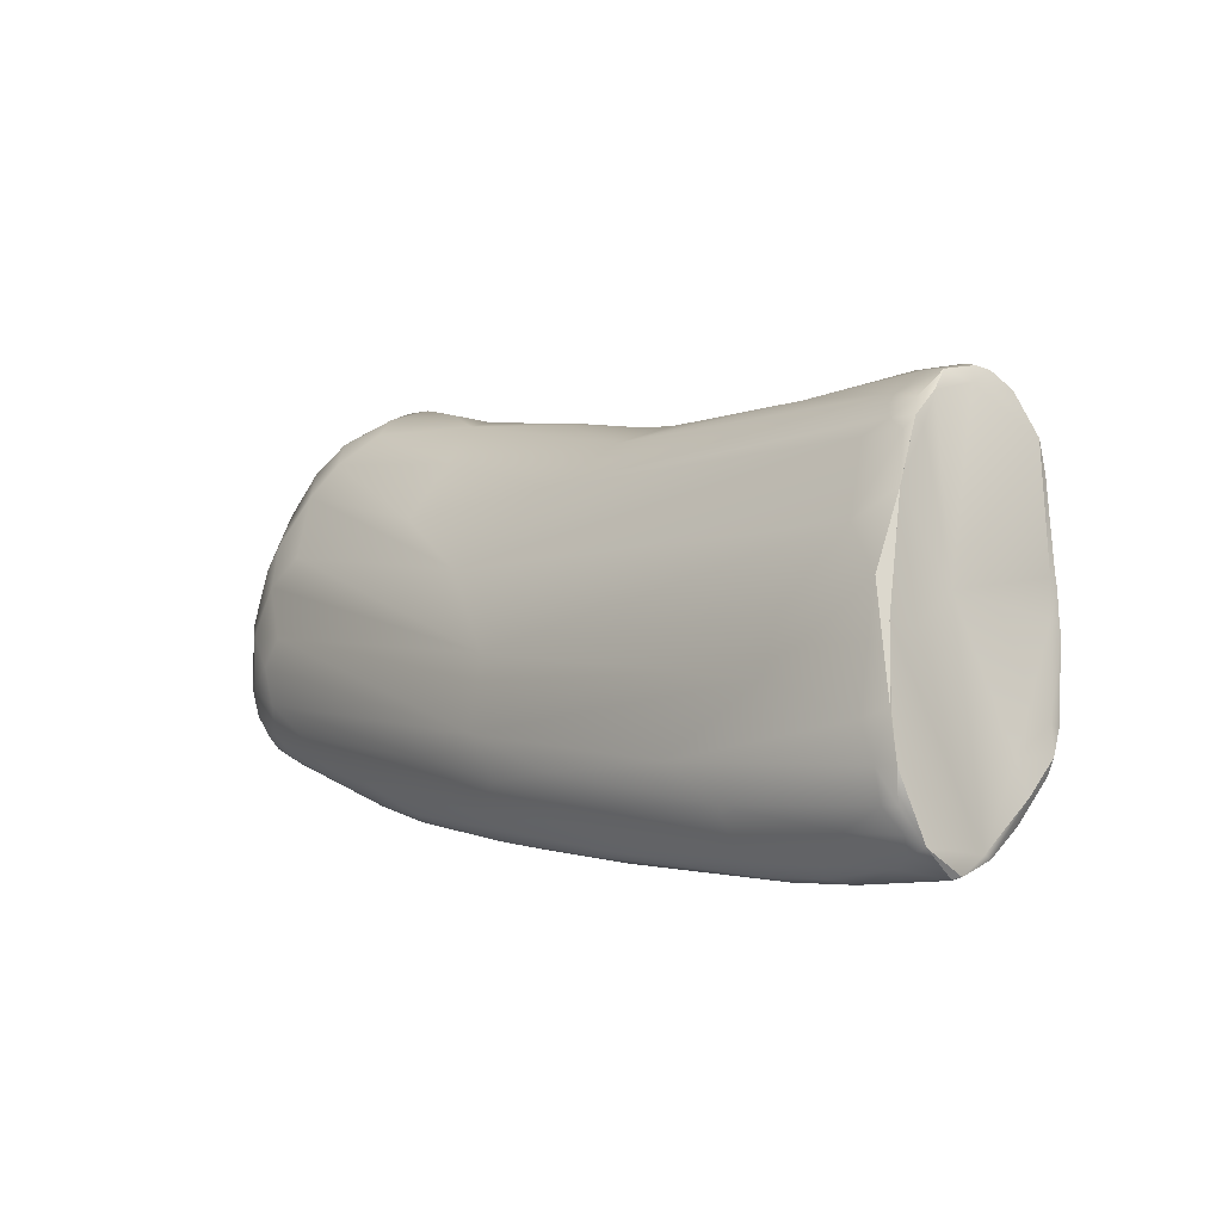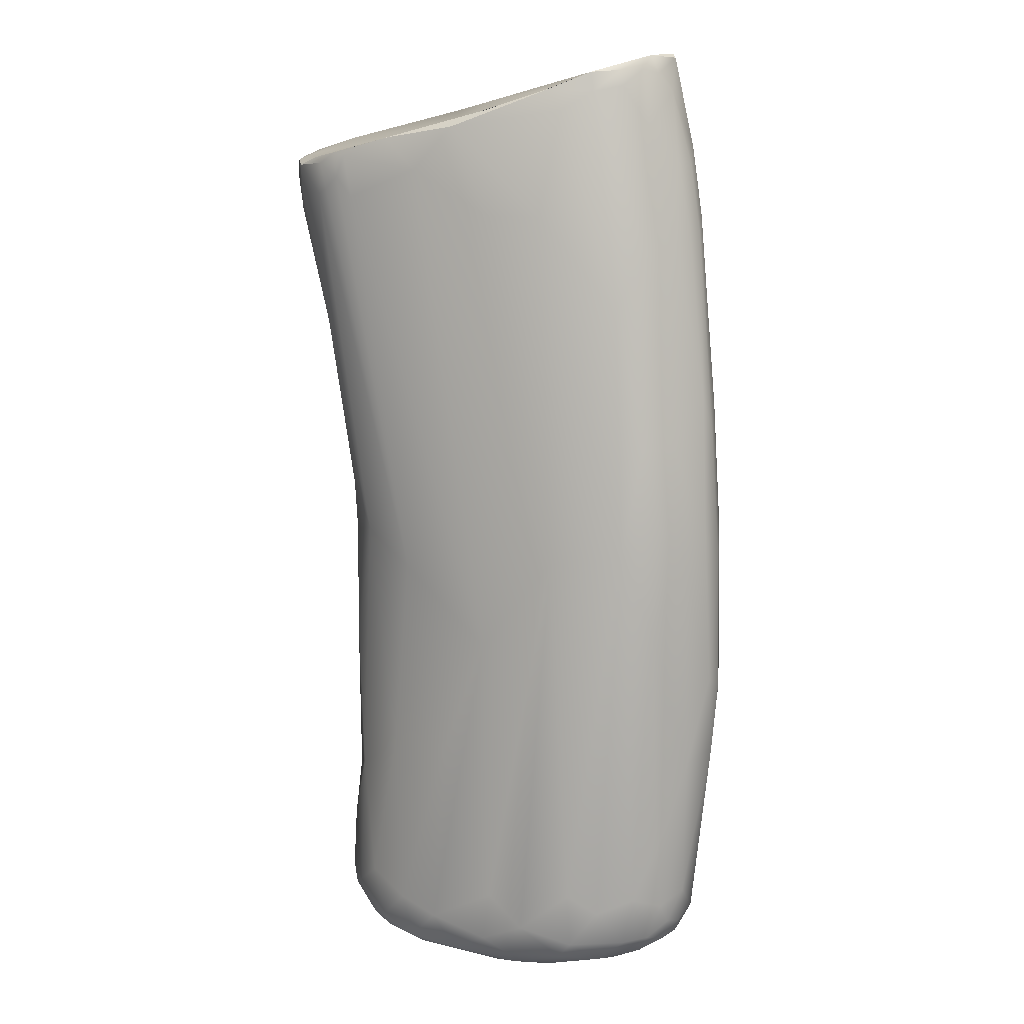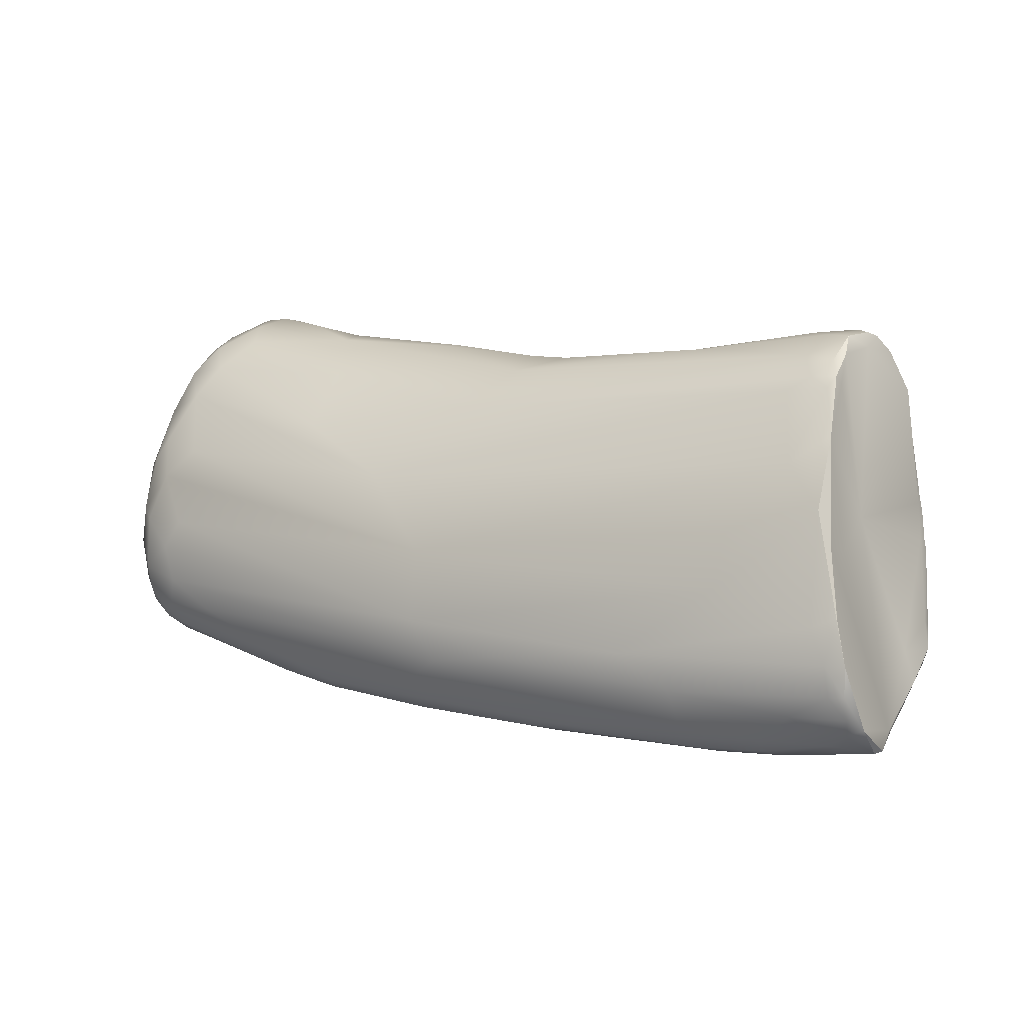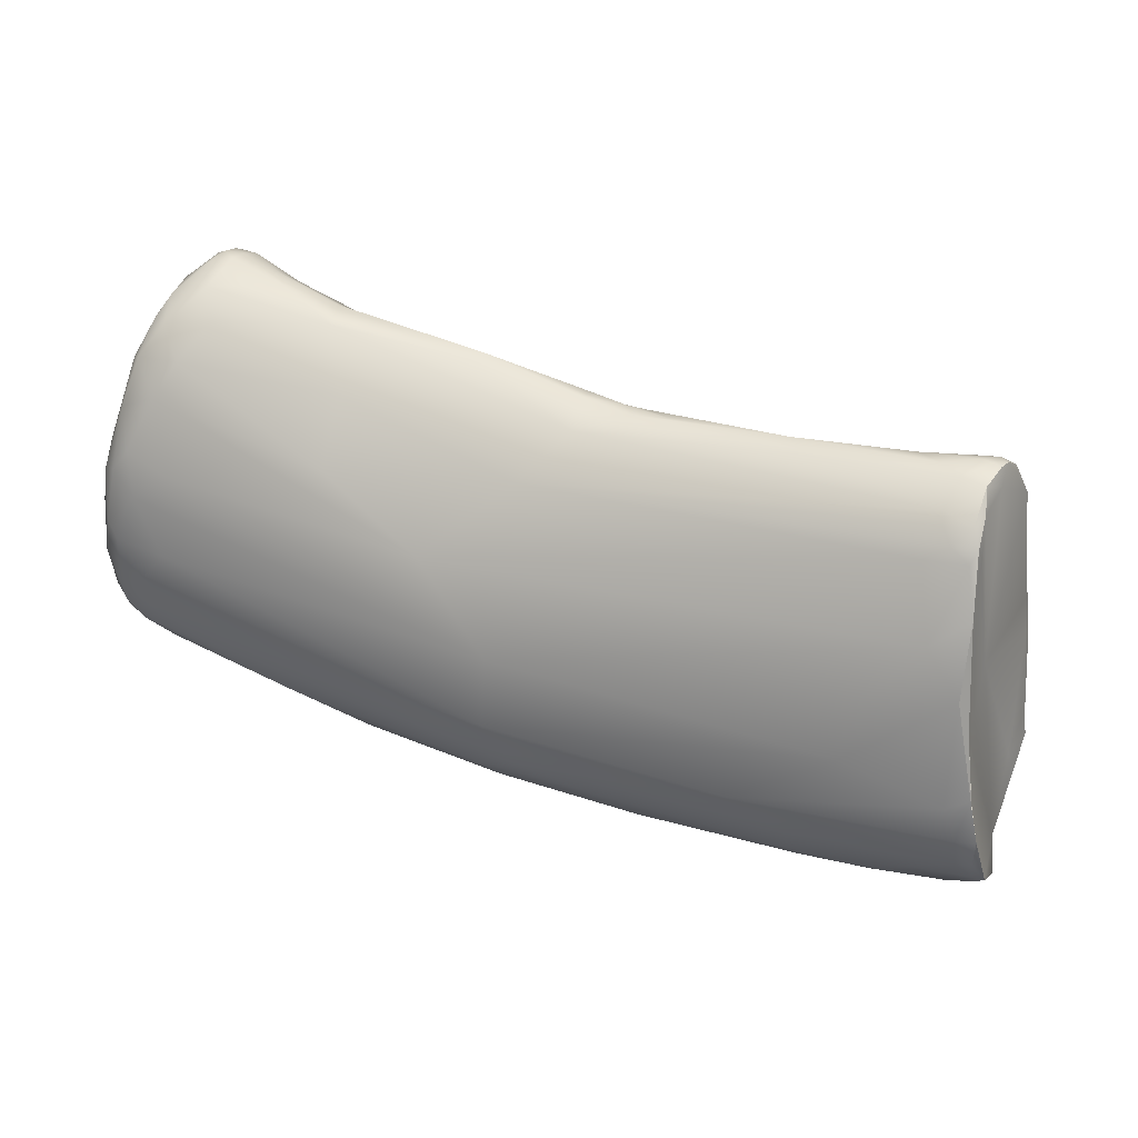
<metadata>
{"format":"obj","ext":"obj","renderer":"f3d","projection":"perspective","resolution":1024,"background":"white","views":[{"elev":-3.5,"azim":73.3,"up":"+Z"},{"elev":-58.3,"azim":97.9,"up":"+Y"},{"elev":0.7,"azim":58.2,"up":"+Z"},{"elev":35.0,"azim":44.5,"up":"+Z"}]}
</metadata>
<code>
v 14.53 -183.3 1265
v 14.45 -181.8 1264
v 15.01 -184.9 1264
v 14.16 -179.1 1268
v 14.34 -182.5 1266
v 14.72 -184 1268
v 15.09 -184.9 1267
v 15.11 -184.5 1268
v 14.31 -181.5 1269
v 14.55 -179.5 1273
v 14.88 -182.7 1271
v 14.71 -181.5 1272
v 15.87 -180.6 1261
v 15.29 -183.4 1261
v 15.22 -181.6 1261
v 15.65 -182.8 1260
v 16.08 -183.3 1260
v 16.07 -181.8 1260
v 15.3 -184.1 1261
v 15.66 -184.9 1261
v 15.79 -183.9 1260
v 15.64 -184.3 1260
v 16.03 -184.8 1260
v 16.25 -185.5 1261
v 16.7 -184.1 1260
v 16.71 -185 1260
v 17.11 -185.4 1261
v 15.63 -178.8 1262
v 15.6 -178.1 1263
v 14.78 -180.8 1262
v 14.87 -179.5 1263
v 15.13 -180.4 1262
v 15.75 -179.8 1261
v 14.99 -183.4 1262
v 15.16 -184.6 1262
v 15.46 -185.5 1263
v 15.94 -185.7 1262
v 16.71 -185.8 1262
v 16.78 -186.1 1263
v 14.51 -179 1264
v 14.55 -178 1265
v 15.01 -178.3 1264
v 15.25 -177.4 1265
v 14.26 -180 1265
v 15.47 -185.5 1266
v 15.91 -186 1264
v 16.29 -186 1265
v 16.94 -186.1 1265
v 14.93 -176.7 1268
v 15.59 -176.5 1268
v 14.25 -178.7 1266
v 14.42 -177.4 1268
v 15.69 -185.3 1267
v 16.36 -185.4 1268
v 17.63 -185.5 1267
v 15.03 -176.2 1270
v 16 -176.1 1270
v 14.71 -176.7 1269
v 15.99 -184.4 1270
v 16.96 -185.1 1268
v 15.08 -176.2 1272
v 15.35 -176.1 1271
v 15.43 -176.2 1272
v 15.99 -176.1 1272
v 16.11 -176.2 1272
v 14.3 -178 1271
v 14.66 -177.6 1273
v 14.64 -176.7 1271
v 14.68 -177 1272
v 14.91 -176.6 1272
v 15.45 -183.2 1271
v 15.17 -181.8 1273
v 15.97 -183.4 1272
v 15.73 -182.3 1273
v 16.41 -182.3 1273
v 17.68 -182.8 1272
v 17.37 -183.9 1271
v 14.99 -176.9 1273
v 15.41 -178.6 1274
v 15.22 -177.8 1274
v 15.47 -177.4 1274
v 15.62 -177.9 1274
v 15.76 -178.5 1274
v 15.68 -176.7 1273
v 16.15 -177.3 1274
v 16.35 -178.1 1274
v 14.83 -179 1274
v 15.19 -180.2 1274
v 15.89 -179.5 1274
v 16.84 -180.4 1274
v 16.44 -178.8 1274
v 15.64 -181.3 1274
v 16.88 -181 1260
v 16.75 -179.8 1261
v 17.71 -182.5 1259
v 17.97 -185.4 1261
v 18.1 -184.7 1260
v 16.55 -178.9 1262
v 16.59 -178.4 1262
v 18.58 -185.6 1262
v 16.47 -177.4 1264
v 18.16 -176.9 1266
v 19.03 -185.4 1265
v 18.25 -185.8 1264
v 18.89 -184.7 1268
v 17.13 -176.5 1273
v 17.6 -176.3 1271
v 18.02 -177.7 1274
v 18.44 -177 1274
v 18.87 -178.2 1274
v 17.96 -181.1 1273
v 19.51 -180.2 1259
v 20.46 -184.7 1261
v 19.75 -177.5 1263
v 19.05 -178.7 1261
v 21.05 -176.6 1265
v 18.77 -176.4 1268
v 19.67 -176.3 1273
v 20.91 -177.2 1273
v 21.54 -178.1 1273
v 23.26 -182 1258
v 23.4 -183.1 1259
v 21.52 -175.7 1272
v 23.1 -175.1 1270
v 23.47 -179.5 1271
v 21.52 -176.2 1273
v 25.32 -179.1 1258
v 25.28 -180.3 1257
v 25.66 -180.8 1257
v 26.27 -181.3 1258
v 23.53 -178.5 1258
v 24.27 -181.2 1269
v 27.66 -176.8 1258
v 25.74 -176.3 1260
v 28.68 -180.5 1267
v 26.66 -173.9 1271
v 25.84 -174.6 1272
v 26.6 -175.6 1273
v 26.64 -174.9 1273
v 28.53 -178.1 1257
v 28.66 -177.2 1257
v 29.18 -181.6 1260
v 30.89 -177.3 1270
v 31.57 -177.8 1257
v 30.55 -179 1257
v 31.84 -179.3 1257
v 31.49 -180.1 1258
v 33.13 -180 1259
v 32.22 -180.6 1261
v 32.09 -180.2 1264
v 30.88 -173.2 1272
v 32.17 -172.6 1272
v 32.34 -172.3 1271
v 32.5 -172.9 1272
v 30.99 -173.8 1272
v 31.63 -175 1271
v 33 -173.3 1272
v 32.81 -173.3 1260
v 33.22 -173.8 1258
v 32.47 -171.9 1270
v 33.05 -172.4 1272
v 34.28 -172.5 1272
v 35.63 -173.6 1257
v 36.18 -174.6 1256
v 35.47 -177 1256
v 36.21 -176 1256
v 36.98 -176.7 1257
v 35.93 -178.8 1259
v 35.92 -178.3 1258
v 34.78 -170.9 1269
v 38.11 -169.6 1263
v 37.3 -170.1 1271
v 38.38 -170.5 1272
v 40.99 -176.3 1260
v 39.74 -170.8 1272
v 42.02 -171 1256
v 42.4 -169.9 1257
v 41.81 -172.3 1256
v 42.51 -173.5 1256
v 43.07 -172.7 1256
v 42.75 -173.9 1256
v 41.43 -168.9 1259
v 42.83 -175 1258
v 42.71 -174.5 1257
v 41.74 -167.2 1269
v 42.4 -167.4 1271
v 42.71 -168.4 1272
v 42.73 -167.8 1272
v 44.8 -170.2 1256
v 45.07 -172.2 1256
v 45.51 -171.4 1256
v 45.51 -172.6 1257
v 43.48 -166.3 1263
v 44.51 -174.2 1262
v 44.9 -165 1264
v 44.82 -164.8 1265
v 44.65 -173.7 1264
v 44.71 -164.8 1268
v 44.73 -164.9 1269
v 44.82 -165.1 1270
v 45.12 -164.6 1269
v 45.31 -164.9 1270
v 45.1 -171 1270
v 45.79 -170.3 1271
v 46.59 -170.2 1270
v 46.61 -169.5 1270
v 46.64 -169.8 1271
v 44.44 -165.9 1271
v 45.22 -165.8 1272
v 44.61 -166.6 1272
v 44.86 -167.4 1273
v 44.86 -165.9 1272
v 45.01 -166.5 1272
v 45.26 -167.3 1272
v 45.43 -166.1 1272
v 45.43 -166.7 1272
v 45.8 -167.5 1272
v 45.55 -167.2 1272
v 43.86 -168.5 1272
v 44.76 -168.6 1272
v 45.23 -170.1 1271
v 44.94 -169.8 1271
v 45.76 -168.4 1272
v 46.18 -169.6 1271
v 46.23 -169 1271
v 47.08 -168.2 1256
v 47.8 -169.2 1256
v 47.8 -171.1 1256
v 46.51 -167.8 1257
v 45.56 -167.3 1258
v 46.42 -166.2 1258
v 46.95 -166.6 1258
v 47.25 -166.3 1259
v 47.42 -167.8 1257
v 47.81 -168.1 1257
v 47.05 -172.5 1258
v 46.13 -165.3 1260
v 46.53 -165.6 1259
v 46.52 -165.2 1260
v 46.51 -164.9 1261
v 46.81 -165.3 1261
v 46.83 -165.5 1259
v 46.98 -165.3 1260
v 45.83 -165.9 1259
v 47.2 -166.8 1260
v 48.12 -172.4 1261
v 48.81 -171.7 1261
v 45.65 -164.9 1262
v 45.63 -164.7 1263
v 45.42 -164.6 1264
v 45.47 -164.5 1266
v 45.67 -164.6 1266
v 45.72 -164.5 1264
v 45.94 -164.6 1264
v 45.81 -164.6 1265
v 45.89 -164.8 1266
v 46.02 -164.5 1264
v 46.15 -165 1264
v 46.83 -168.7 1265
v 47.58 -170.2 1264
v 47.81 -171.7 1265
v 48.18 -171.4 1264
v 46.27 -171.9 1267
v 47.3 -170.6 1268
v 48.67 -169.7 1256
v 48.75 -169.3 1256
v 48.64 -171.1 1257
v 48.65 -171.9 1258
v 48.99 -171.3 1258
v 49.16 -171.6 1258
v 49.3 -170.7 1257
v 49.06 -171.2 1259
v 48.64 -172.1 1260
v 49.28 -171.7 1260
v 38.38 -170.5 1272
v 45.12 -164.6 1269
v 45.12 -164.6 1269
v 45.31 -164.9 1270
v 45.31 -164.9 1270
v 46.64 -169.8 1271
v 45.55 -167.2 1272
v 46.95 -166.6 1258
v 47.25 -166.3 1259
v 47.42 -167.8 1257
v 46.51 -164.9 1261
v 46.51 -164.9 1261
v 46.83 -165.5 1259
v 46.98 -165.3 1260
v 46.98 -165.3 1260
v 48.84 -171.7 1261
v 48.87 -171.7 1261
v 45.47 -164.5 1266
v 45.67 -164.6 1266
v 45.81 -164.6 1265
v 48.18 -171.4 1264
v 47.3 -170.6 1268
v 48.75 -169.3 1256
v 48.75 -169.3 1256
v 49.3 -170.7 1257
v 49.28 -171.7 1260
v 26.64 -174.9 1273
v 45.22 -165.8 1272
v 45.43 -166.7 1272
v 45.76 -168.4 1272
v 45.76 -168.4 1272
v 46.23 -169 1271
v 46.52 -165.2 1260
v 45.94 -164.6 1264
v 46.02 -164.5 1264
v 47.81 -171.7 1265
v 47.3 -170.6 1268
v 48.67 -169.7 1256
v 49.3 -170.7 1257
v 49.28 -171.7 1260
v 46.83 -165.5 1259
g grp1
f 2 1 5
f 2 5 44
f 44 5 4
f 1 3 5
f 5 9 4
f 3 6 5
f 5 6 9
f 3 7 6
f 7 8 6
f 6 8 11
f 3 45 7
f 7 45 53
f 7 53 8
f 53 59 8
f 8 71 11
f 59 71 8
f 4 9 66
f 6 11 9
f 10 9 12
f 9 11 12
f 15 32 13
f 13 32 33
f 15 13 18
f 13 93 18
f 34 14 19
f 16 21 14
f 15 16 14
f 15 14 30
f 17 25 21
f 16 17 21
f 15 18 16
f 18 17 16
f 21 22 14
f 22 19 14
f 23 20 22
f 22 20 19
f 20 24 37
f 19 20 35
f 37 35 20
f 21 25 23
f 21 23 22
f 24 20 23
f 26 23 25
f 26 24 23
f 27 24 26
f 38 24 27
f 95 25 17
f 42 31 40
f 28 31 42
f 29 28 42
f 28 99 98
f 99 28 29
f 40 31 30
f 40 30 44
f 15 30 32
f 31 32 30
f 33 32 31
f 33 31 28
f 13 33 94
f 98 33 28
f 94 33 98
f 30 34 2
f 34 35 1
f 2 34 1
f 35 3 1
f 14 34 30
f 35 36 3
f 19 35 34
f 35 37 36
f 36 37 46
f 37 24 38
f 39 37 38
f 46 37 39
f 100 39 38
f 100 104 39
f 41 40 51
f 51 40 44
f 40 41 42
f 43 42 41
f 43 29 42
f 29 43 101
f 43 50 101
f 101 50 102
f 30 2 44
f 51 44 4
f 36 46 3
f 46 45 3
f 46 47 45
f 47 48 55
f 46 48 47
f 48 46 39
f 103 48 104
f 104 48 39
f 50 49 56
f 52 41 51
f 41 52 49
f 49 43 41
f 50 43 49
f 53 45 47
f 54 53 47
f 47 55 54
f 53 54 59
f 60 59 54
f 55 60 54
f 103 55 48
f 68 56 58
f 52 68 58
f 57 50 56
f 57 56 62
f 64 57 62
f 4 66 52
f 4 52 51
f 58 49 52
f 56 49 58
f 73 71 59
f 77 73 59
f 59 60 77
f 105 77 60
f 55 105 60
f 135 77 105
f 68 61 56
f 70 61 68
f 62 56 61
f 62 61 63
f 63 61 70
f 63 70 84
f 64 62 63
f 64 63 65
f 65 63 84
f 65 107 64
f 9 10 66
f 10 87 67
f 66 68 52
f 67 69 66
f 66 10 67
f 66 69 68
f 69 70 68
f 78 70 69
f 67 78 69
f 70 78 84
f 88 10 12
f 11 72 12
f 71 72 11
f 12 72 88
f 88 72 92
f 72 74 92
f 71 73 74
f 72 71 74
f 73 75 74
f 76 75 73
f 77 76 73
f 76 111 75
f 76 125 111
f 87 80 67
f 80 78 67
f 80 87 79
f 78 80 81
f 81 80 82
f 79 82 80
f 83 82 79
f 84 78 81
f 84 81 85
f 85 81 82
f 86 85 82
f 82 83 86
f 83 89 91
f 86 83 91
f 108 85 86
f 10 88 87
f 83 79 89
f 88 79 87
f 89 88 92
f 79 88 89
f 92 75 90
f 89 92 90
f 91 89 90
f 90 75 111
f 111 120 90
f 92 74 75
f 93 13 94
f 94 112 93
f 94 115 112
f 18 95 17
f 112 95 93
f 95 18 93
f 97 26 25
f 26 97 27
f 27 97 96
f 96 38 27
f 100 38 96
f 121 97 25
f 97 121 122
f 97 122 96
f 95 121 25
f 96 122 113
f 113 100 96
f 29 101 99
f 98 115 94
f 115 98 99
f 99 101 114
f 142 149 100
f 100 149 104
f 114 101 102
f 149 103 104
f 149 150 103
f 102 50 57
f 57 107 117
f 117 102 57
f 150 55 103
f 150 105 55
f 135 105 150
f 57 64 107
f 77 135 132
f 132 76 77
f 106 107 65
f 106 65 84
f 106 118 107
f 118 106 109
f 109 106 84
f 132 125 76
f 110 108 86
f 110 86 91
f 109 84 85
f 85 108 109
f 119 108 110
f 110 91 90
f 110 90 120
f 120 111 125
f 131 112 115
f 115 99 114
f 113 142 100
f 116 102 117
f 116 114 102
f 124 116 117
f 123 107 118
f 117 107 123
f 124 117 123
f 108 119 109
f 126 109 119
f 120 119 110
f 131 95 112
f 95 128 121
f 122 121 130
f 114 134 115
f 134 131 115
f 122 142 113
f 118 126 123
f 126 118 109
f 124 123 136
f 95 131 127
f 127 128 95
f 129 121 128
f 129 130 121
f 134 133 131
f 132 143 125
f 135 143 132
f 137 136 123
f 123 126 137
f 137 126 119
f 139 137 119
f 127 140 128
f 147 122 130
f 114 116 158
f 134 114 158
f 122 147 142
f 153 136 137
f 160 124 136
f 160 136 153
f 151 153 137
f 125 156 120
f 120 138 119
f 301 119 138
f 156 138 120
f 151 137 139
f 155 151 301
f 133 134 163
f 131 141 127
f 140 127 141
f 141 131 133
f 140 144 128
f 144 145 128
f 145 130 129
f 130 145 146
f 130 146 147
f 145 129 128
f 158 159 134
f 134 159 163
f 142 147 148
f 158 116 170
f 116 124 170
f 170 124 160
f 155 301 138
f 141 133 163
f 163 164 141
f 164 140 141
f 146 169 147
f 149 142 148
f 147 169 148
f 151 155 154
f 151 152 153
f 152 151 154
f 152 161 153
f 161 152 154
f 156 155 138
f 157 155 156
f 154 155 157
f 125 143 156
f 140 164 144
f 164 166 144
f 144 166 145
f 165 146 145
f 166 165 145
f 167 146 165
f 167 169 146
f 230 163 159
f 230 159 158
f 168 149 148
f 148 169 168
f 161 154 162
f 153 161 173
f 162 154 157
f 149 194 150
f 194 197 150
f 172 160 153
f 170 160 172
f 153 173 172
f 170 172 185
f 175 157 156
f 143 222 156
f 222 175 156
f 275 161 162
f 275 162 157
f 158 170 171
f 171 170 193
f 187 188 173
f 157 175 275
f 173 188 172
f 177 163 230
f 164 163 176
f 179 167 165
f 158 182 230
f 231 230 182
f 183 168 169
f 184 169 167
f 168 174 149
f 149 174 194
f 171 193 158
f 185 193 170
f 185 172 186
f 186 172 188
f 263 203 135
f 203 143 135
f 275 175 219
f 187 275 219
f 222 220 175
f 163 177 176
f 176 178 164
f 178 166 164
f 180 166 178
f 180 165 166
f 180 179 165
f 190 181 179
f 190 179 180
f 181 167 179
f 167 181 184
f 183 174 168
f 184 183 169
f 193 182 158
f 246 194 174
f 150 263 135
f 208 186 188
f 200 185 186
f 186 208 200
f 143 203 204
f 189 178 176
f 177 229 176
f 229 189 176
f 226 189 229
f 178 189 180
f 190 192 181
f 181 192 184
f 189 191 180
f 191 190 180
f 192 190 228
f 228 190 191
f 231 182 244
f 229 177 230
f 192 236 184
f 192 228 236
f 236 183 184
f 248 237 193
f 193 244 182
f 237 244 193
f 249 193 195
f 248 193 249
f 250 249 195
f 196 193 185
f 195 193 196
f 251 196 198
f 250 195 196
f 250 196 251
f 201 251 198
f 263 197 261
f 196 185 198
f 202 256 276
f 256 278 259
f 197 263 150
f 199 185 200
f 199 198 185
f 208 212 200
f 212 209 200
f 199 201 198
f 199 200 201
f 201 200 279
f 209 279 200
f 278 217 259
f 143 204 221
f 204 224 221
f 217 225 259
f 203 205 204
f 205 207 204
f 306 224 207
f 207 224 204
f 263 264 205
f 259 225 206
f 259 206 296
f 296 206 280
f 207 205 264
f 206 225 280
f 205 203 263
f 211 219 220
f 210 188 187
f 213 210 187
f 211 213 187
f 187 219 211
f 211 220 214
f 212 208 188
f 212 188 210
f 212 210 213
f 213 211 214
f 209 212 213
f 214 216 213
f 216 209 213
f 216 214 218
f 214 223 218
f 278 215 217
f 215 278 302
f 302 303 215
f 215 303 217
f 225 217 304
f 217 281 304
f 281 217 303
f 143 221 222
f 175 220 219
f 223 214 220
f 223 220 222
f 221 224 222
f 224 306 305
f 222 224 223
f 189 226 227
f 227 191 189
f 234 227 226
f 227 265 191
f 265 228 191
f 234 226 229
f 232 229 230
f 234 229 232
f 232 230 231
f 282 242 233
f 284 233 235
f 284 282 233
f 183 273 174
f 228 267 236
f 183 236 268
f 265 267 228
f 236 267 269
f 273 183 268
f 239 244 237
f 248 240 237
f 231 244 238
f 238 244 239
f 240 239 237
f 232 231 287
f 287 231 238
f 238 239 287
f 307 243 315
f 285 243 307
f 245 288 241
f 288 286 241
f 242 289 233
f 283 288 245
f 283 245 235
f 273 246 174
f 274 247 273
f 272 235 290
f 273 247 246
f 249 250 253
f 240 248 249
f 253 257 249
f 249 257 240
f 286 309 241
f 309 258 241
f 241 258 245
f 235 245 259
f 259 260 235
f 246 261 194
f 235 262 290
f 260 262 235
f 310 291 295
f 247 261 246
f 253 250 251
f 252 255 292
f 277 252 292
f 293 276 256
f 253 254 257
f 309 308 258
f 255 254 253
f 292 255 253
f 308 294 258
f 245 258 259
f 294 293 256
f 294 256 258
f 258 256 259
f 261 197 194
f 260 296 262
f 259 296 260
f 261 264 263
f 295 311 310
f 234 266 227
f 266 265 227
f 271 312 297
f 298 284 235
f 235 272 299
f 299 298 235
f 267 265 313
f 267 313 269
f 269 268 236
f 268 269 270
f 268 270 273
f 272 300 299
f 313 314 270
f 269 313 270
f 270 274 273
f 300 272 290

</code>
